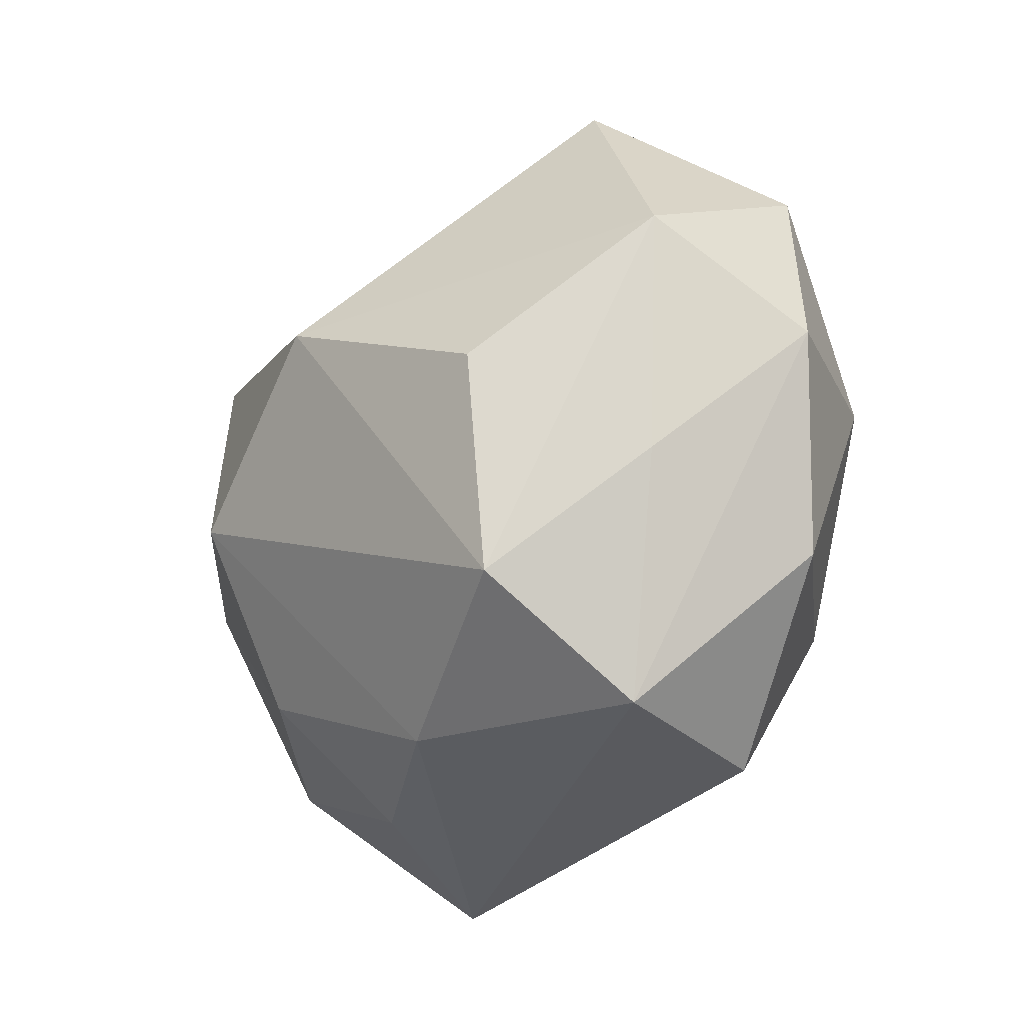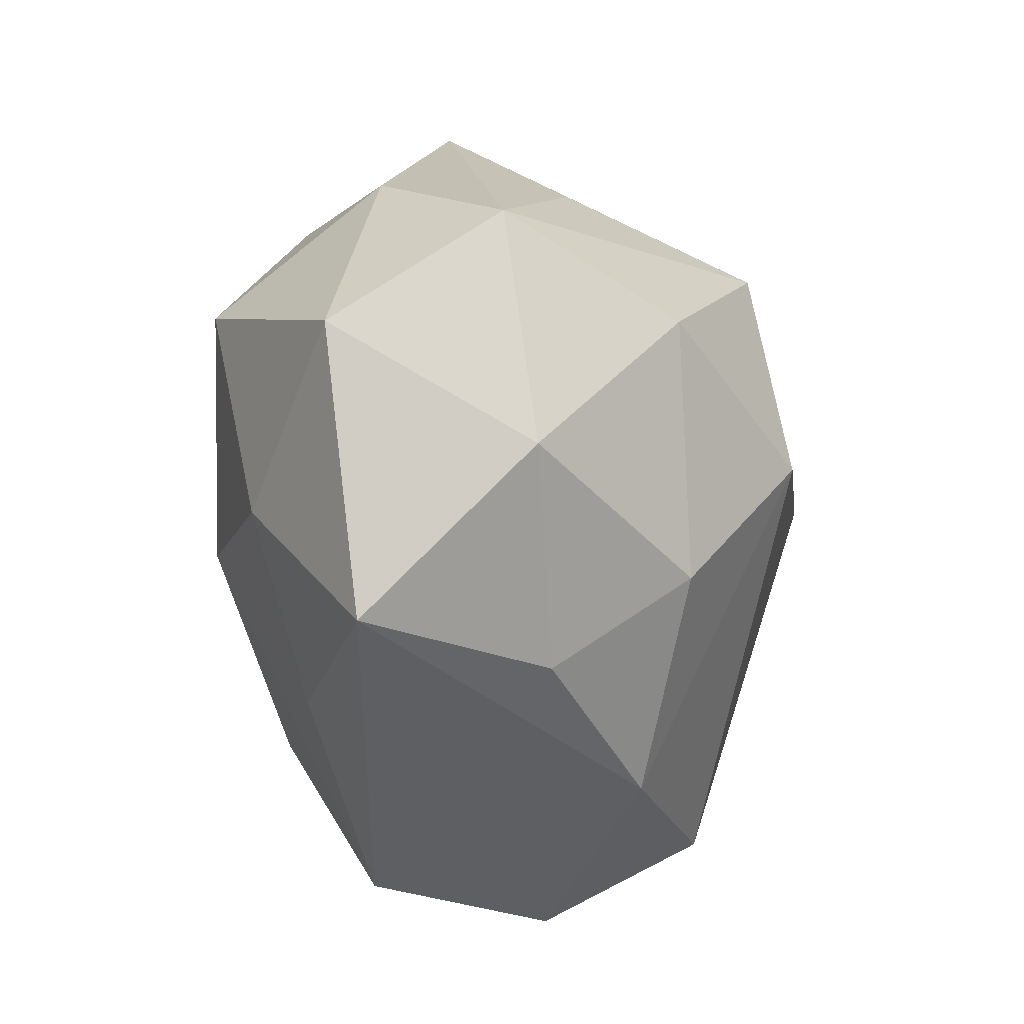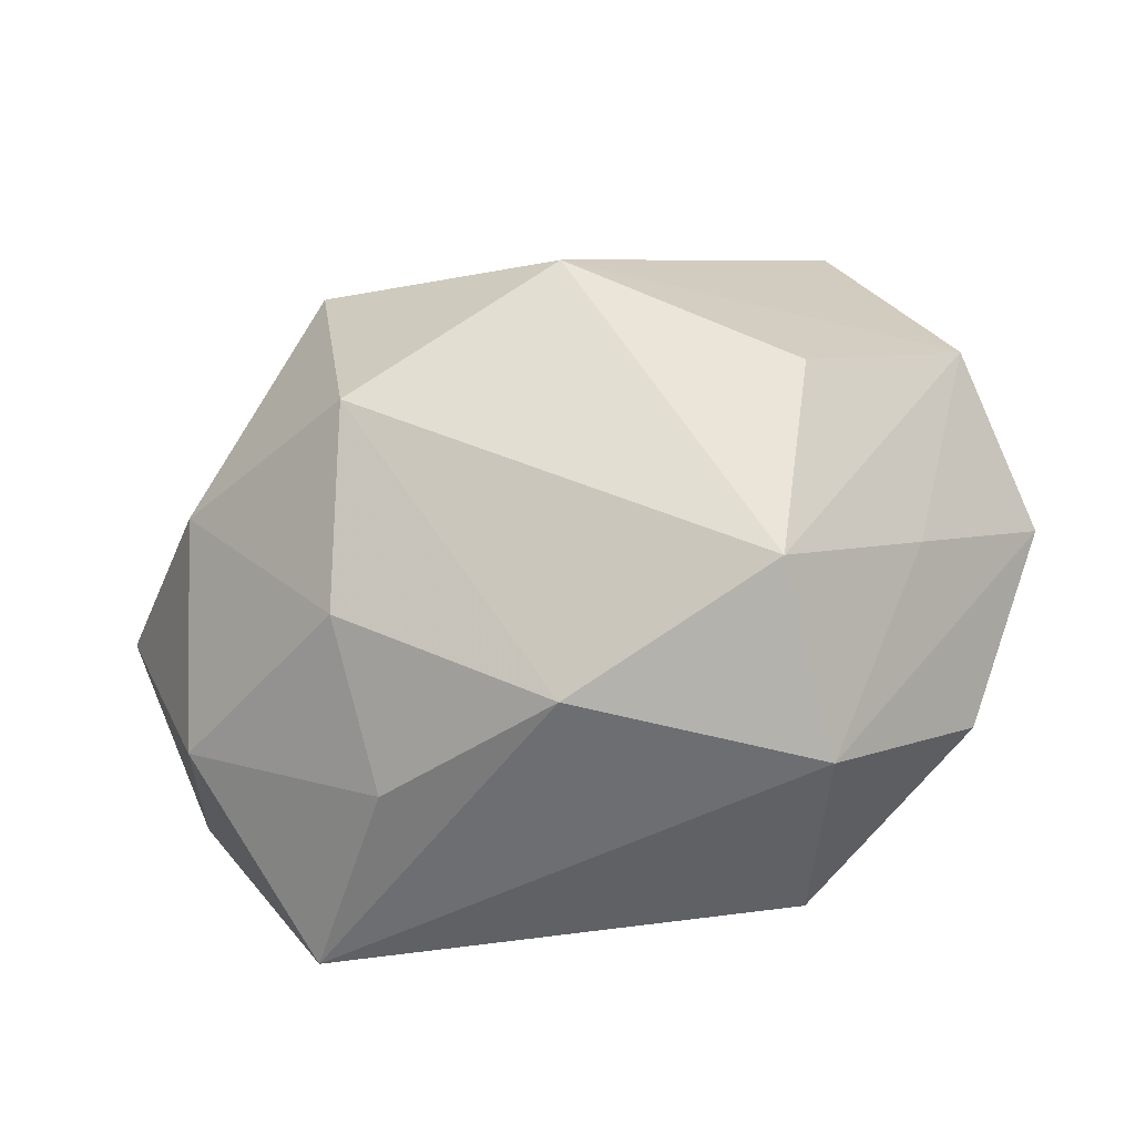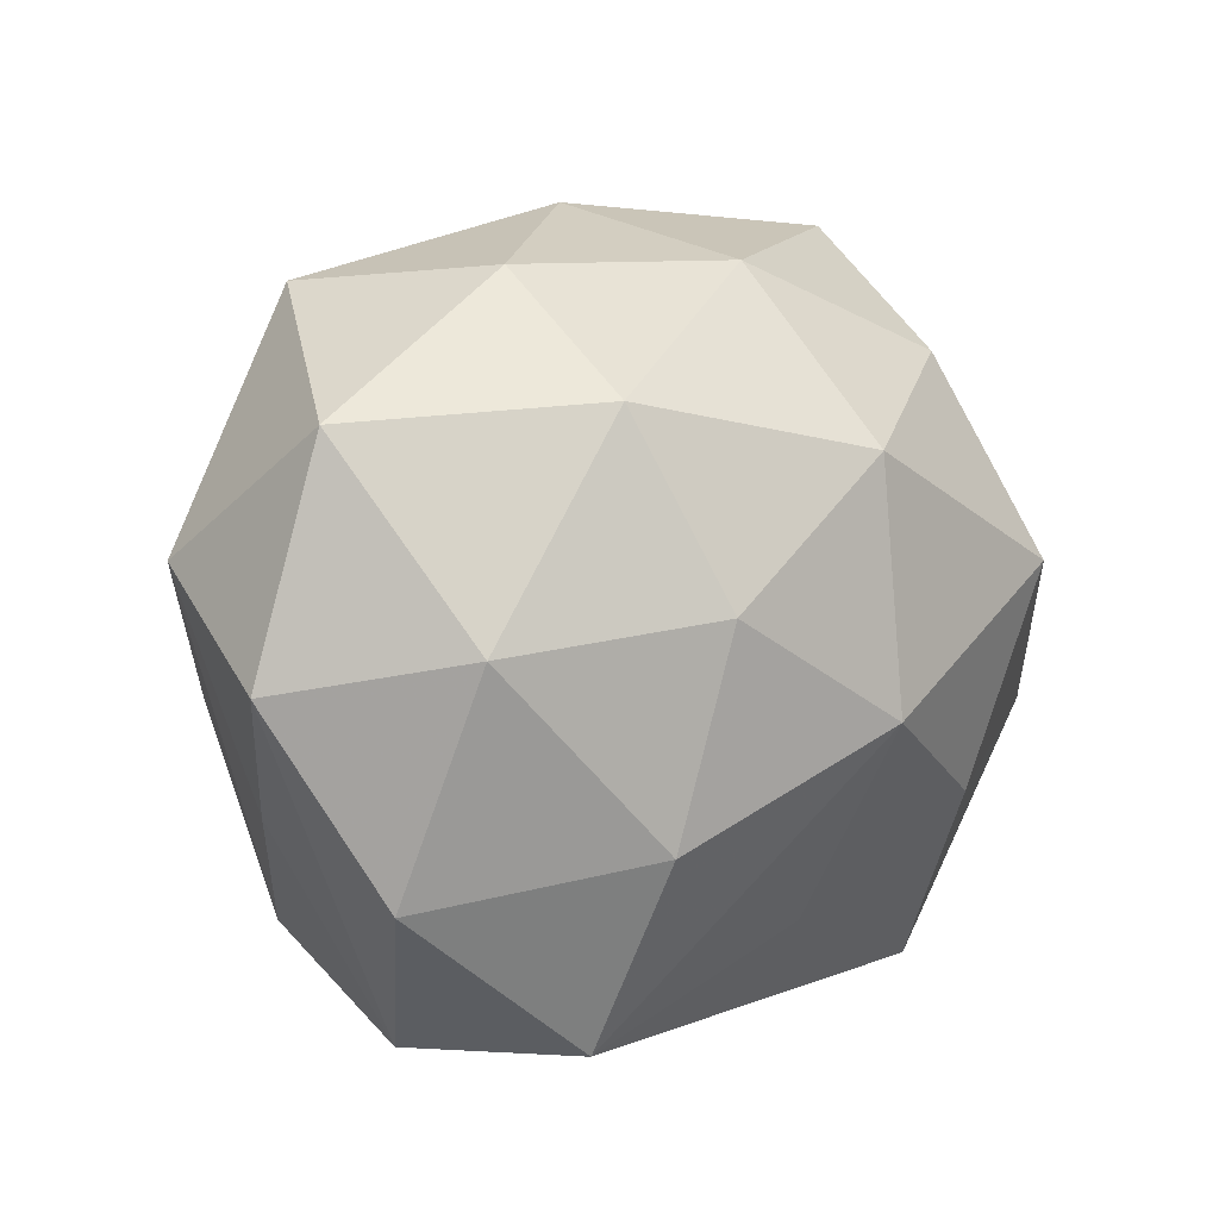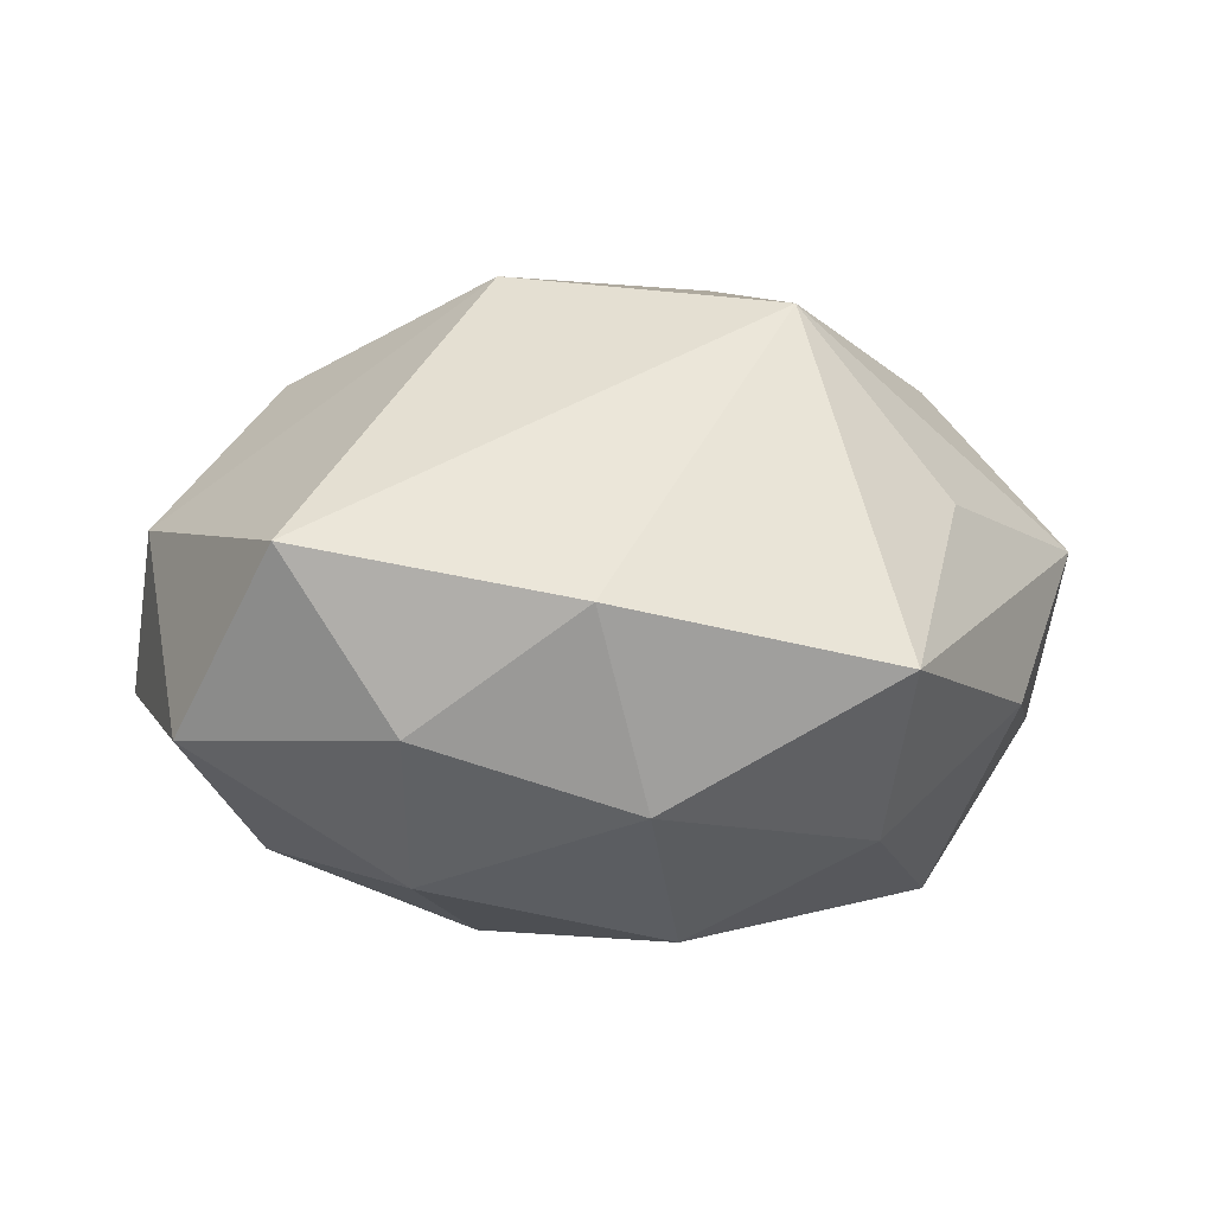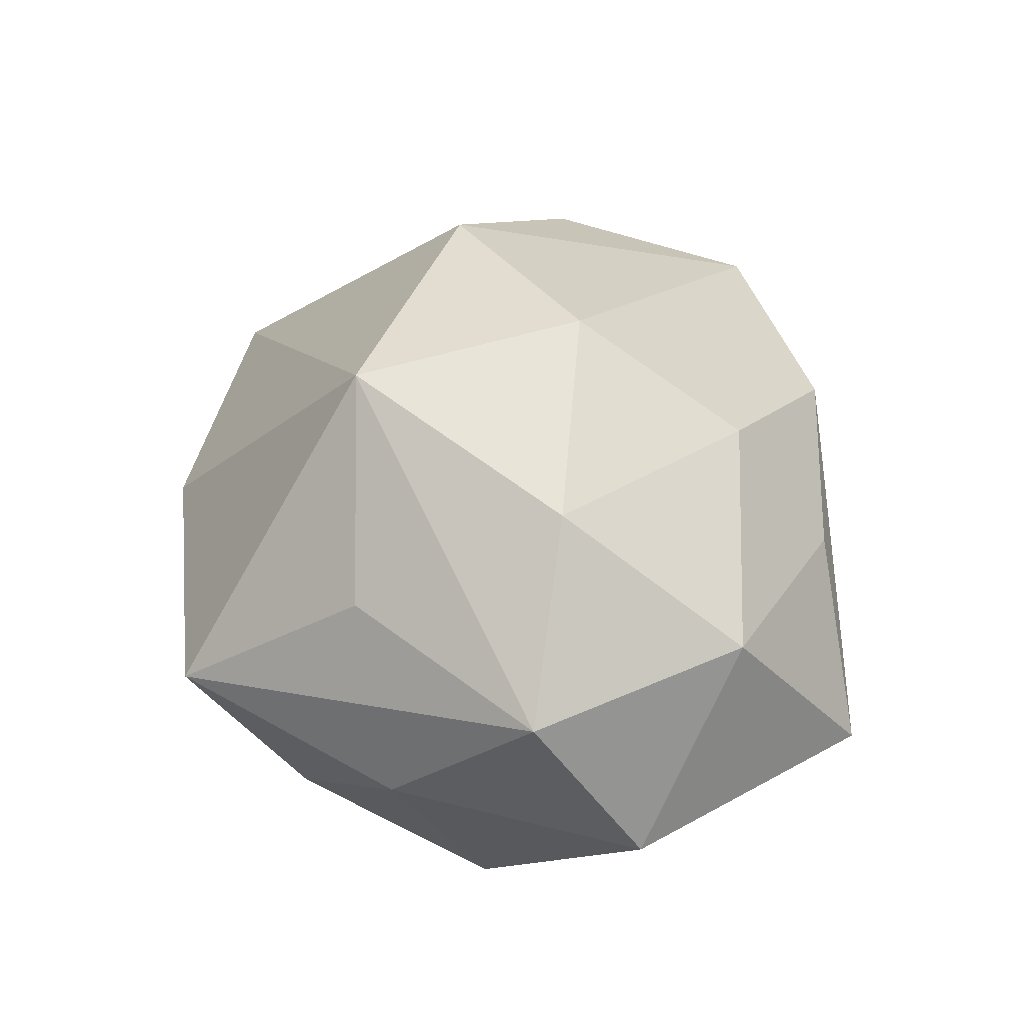
<metadata>
{"format":"obj","ext":"obj","renderer":"f3d","projection":"perspective","resolution":1024,"background":"white","views":[{"elev":-35.3,"azim":61.7,"up":"+Y"},{"elev":-38.8,"azim":-82.4,"up":"+Y"},{"elev":-50.5,"azim":20.2,"up":"+Y"},{"elev":5.2,"azim":139.2,"up":"+Y"},{"elev":2.0,"azim":174.6,"up":"+Z"},{"elev":34.3,"azim":-93.2,"up":"+Z"}]}
</metadata>
<code>
v -0.0353 0.006756 -0.02941
v -0.01846 -0.02514 0.02501
v -0.01315 -0.00601 0.03783
v 0.02966 -0.03172 0.02156
v -0.03552 0.02162 0.01331
v 0.004734 0.04494 0.003905
v 0.03527 -0.007731 0.0268
v 0.03567 0.03621 0.009681
v -0.04207 -0.02312 0.01028
v 0.02192 0.02443 -0.02626
v -0.05312 0.001871 0.00795
v 0.03747 0.0006743 -0.02489
v 0.01859 -0.01934 -0.03001
v 0.04623 0.02228 -0.01099
v 0.0191 -0.04082 -0.01803
v -0.04363 0.01811 -0.008133
v -0.001361 0.03843 -0.01768
v 0.02832 -0.04222 0.002323
v -0.01857 0.02076 0.03438
v 0.04129 -0.01752 0.006853
v -0.05151 -0.01099 -0.01193
v -0.006416 0.01931 -0.03306
v 0.04051 -0.02452 -0.0145
v -0.0272 0.0432 -0.002855
v -0.0341 -0.03906 -0.0104
v 0.01203 0.007347 0.03813
v 0.02322 0.03765 -0.009879
v 0.004047 -0.03877 0.01677
v 0.04959 0.008535 0.01051
v 0.0521 -0.003237 -0.007762
v -0.02846 -0.01817 -0.02468
v -0.00811 -0.008018 -0.03436
v -0.02604 0.02924 -0.02128
v -0.037 -0.002317 0.02609
v -0.005886 -0.02972 -0.02204
v -0.01902 -0.03667 0.008864
v 0.01424 0.003857 -0.03383
f 28 25 18
f 19 11 34
f 8 19 26
f 34 11 9
f 21 25 9
f 9 11 21
f 21 11 16
f 16 1 21
f 16 11 24
f 31 25 21
f 21 1 31
f 3 19 34
f 26 19 3
f 24 11 5
f 5 19 24
f 11 19 5
f 25 28 36
f 36 9 25
f 33 22 1
f 33 16 24
f 1 16 33
f 24 19 6
f 19 8 6
f 32 31 1
f 32 22 37
f 1 22 32
f 23 12 30
f 18 23 30
f 37 22 10
f 10 12 37
f 26 3 4
f 4 7 26
f 4 3 28
f 4 28 18
f 9 36 2
f 34 9 2
f 2 3 34
f 28 3 2
f 2 36 28
f 13 32 37
f 37 12 13
f 13 12 23
f 32 13 15
f 18 25 15
f 15 23 18
f 15 13 23
f 29 8 26
f 26 7 29
f 7 4 29
f 27 6 8
f 31 32 35
f 32 15 35
f 25 31 35
f 35 15 25
f 30 29 20
f 20 29 4
f 18 30 20
f 20 4 18
f 10 27 14
f 14 30 12
f 12 10 14
f 14 27 8
f 8 29 14
f 14 29 30
f 24 6 17
f 6 27 17
f 17 33 24
f 17 27 10
f 22 33 17
f 17 10 22

</code>
